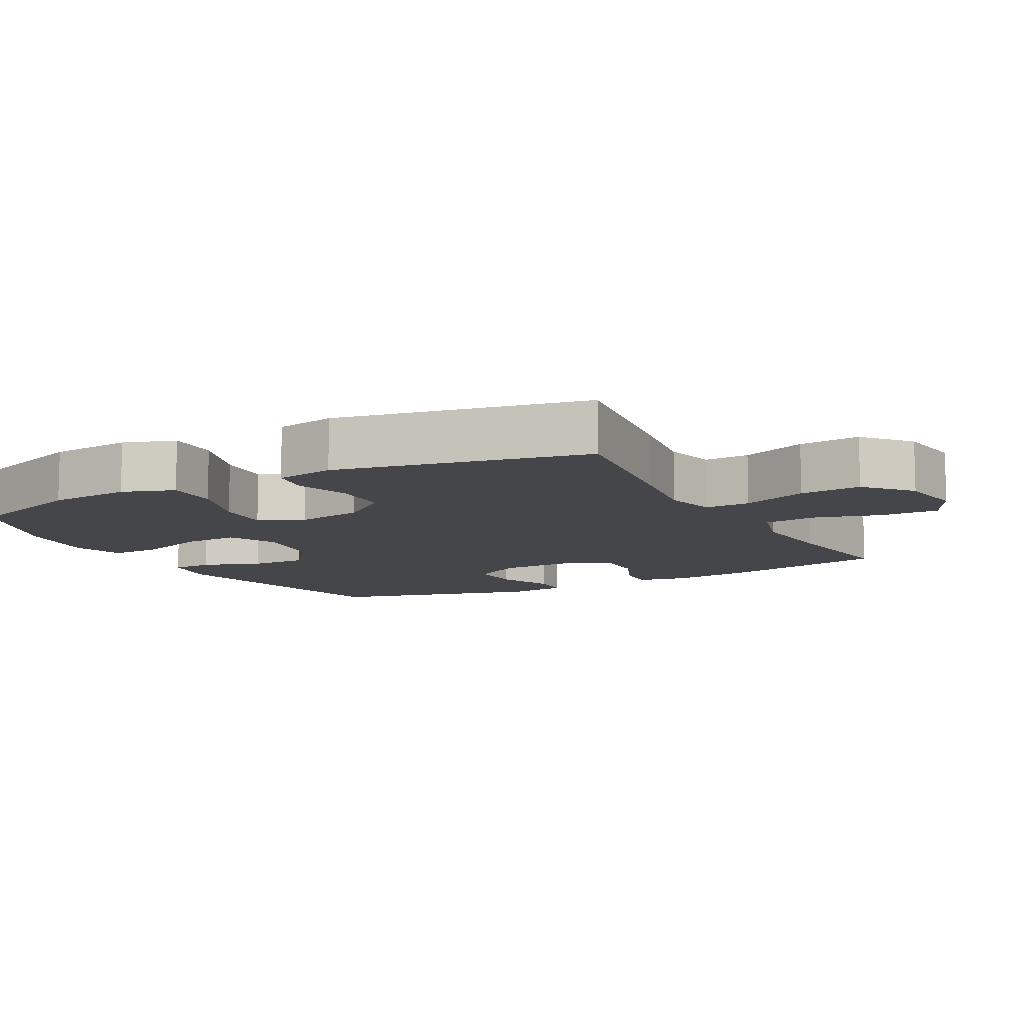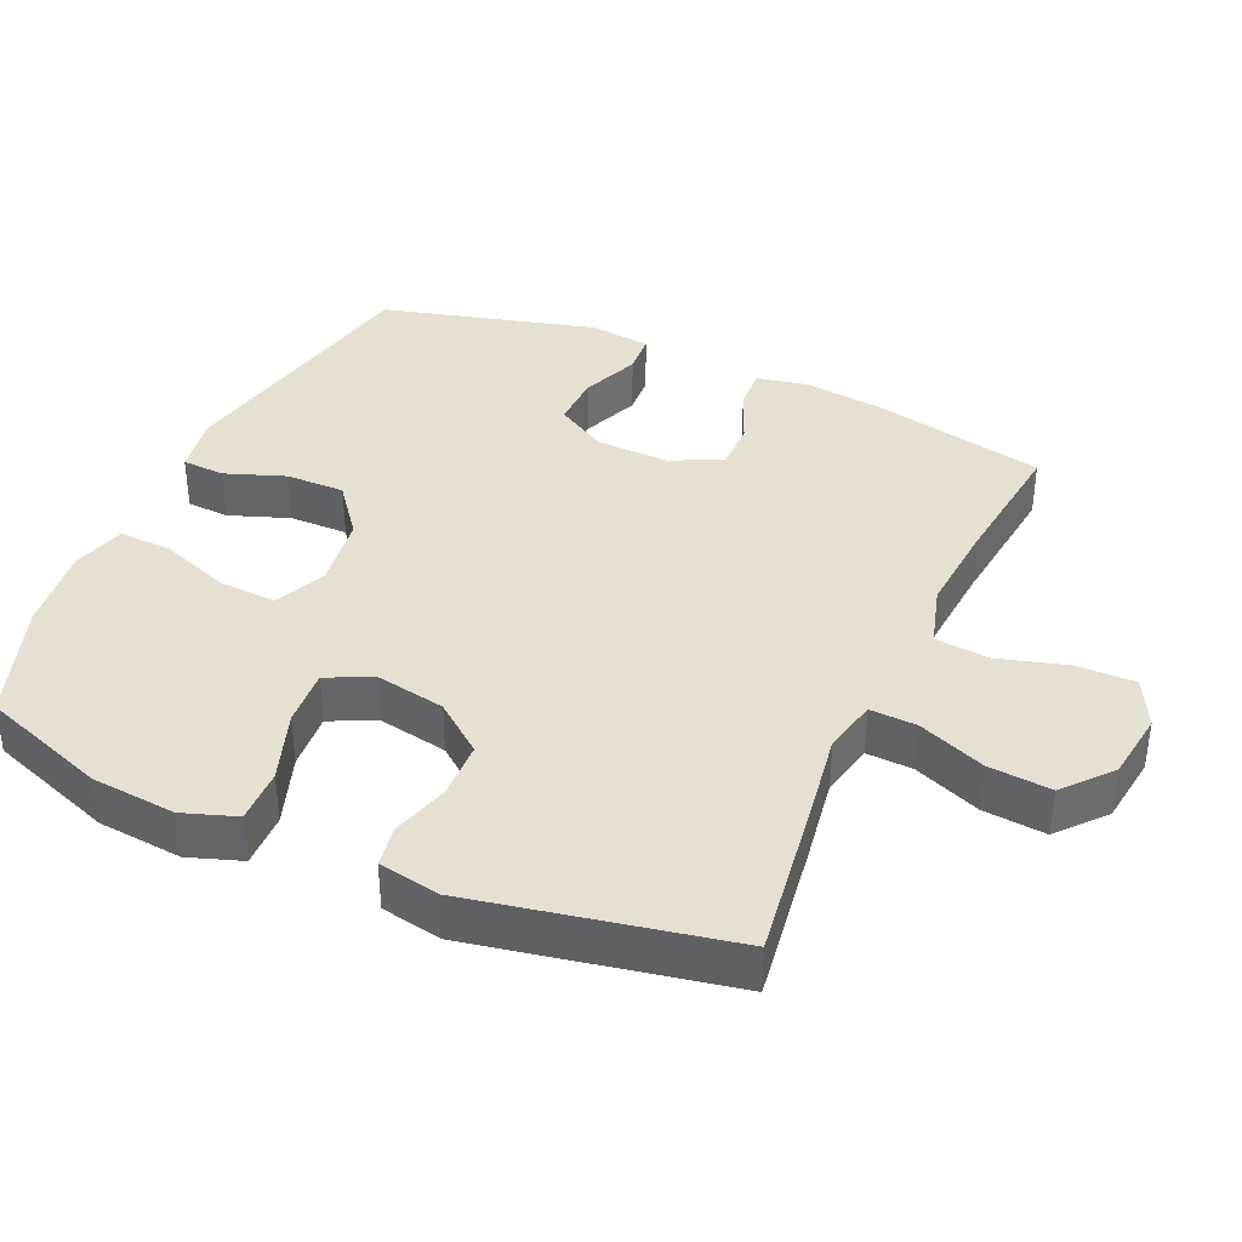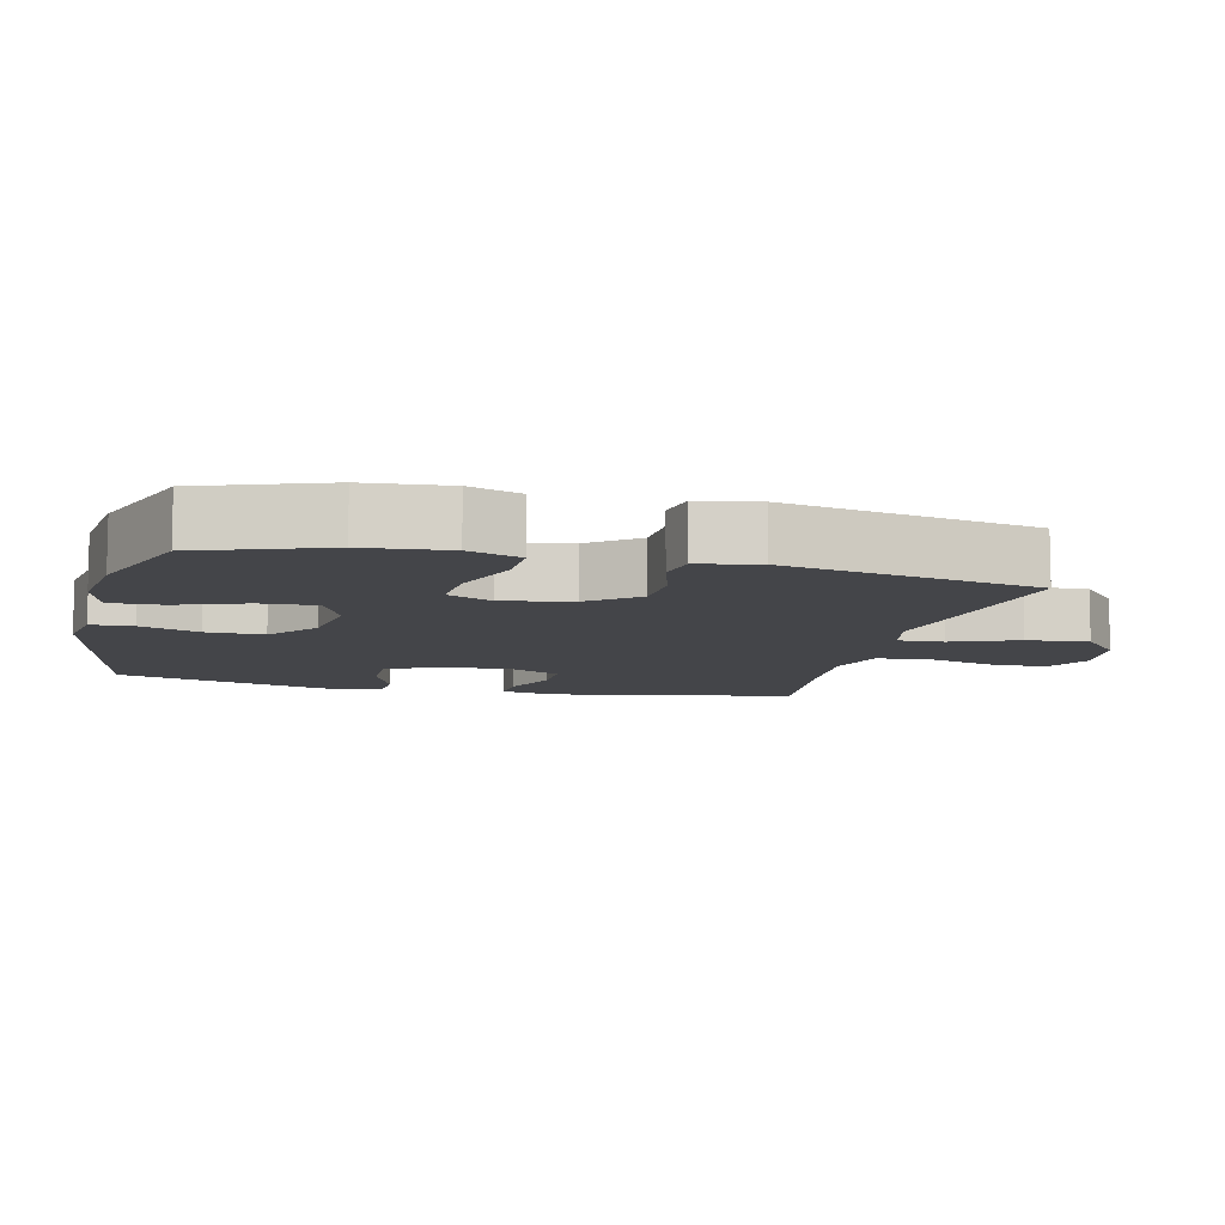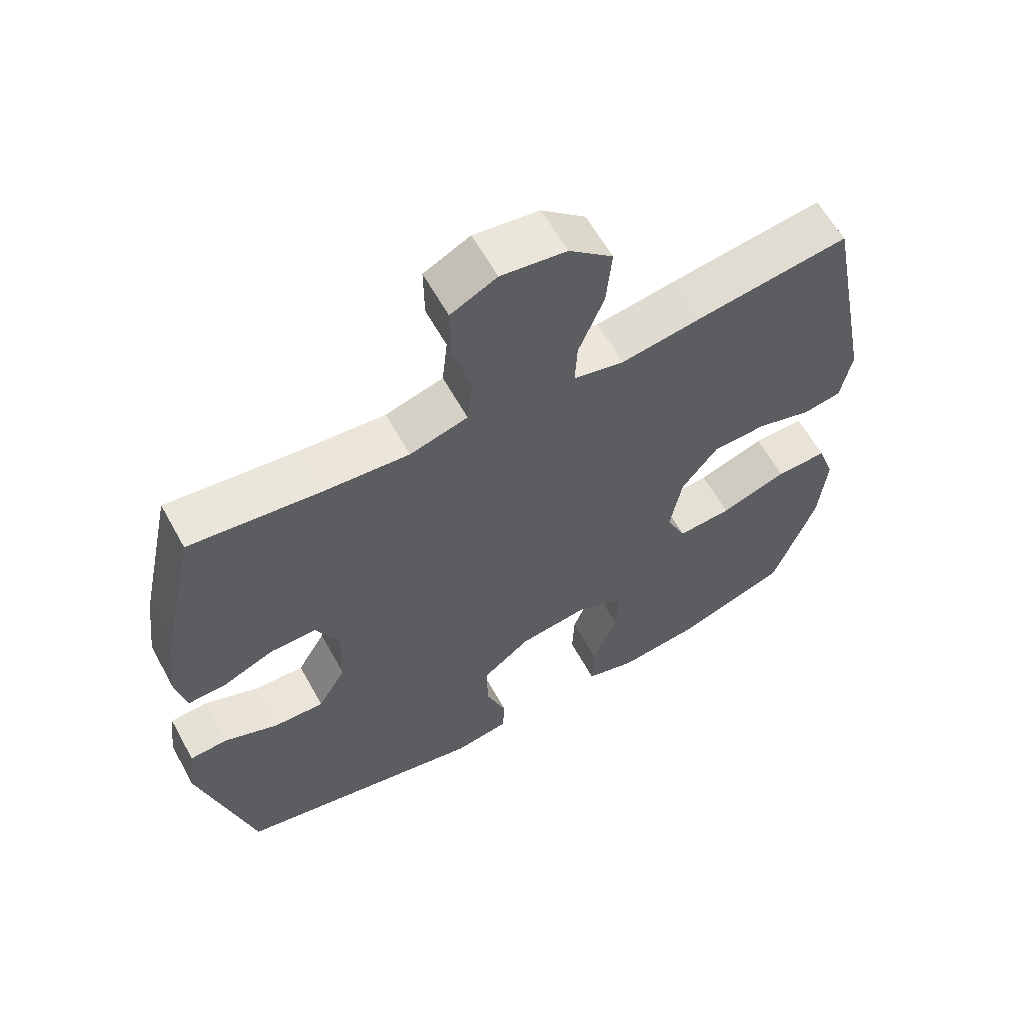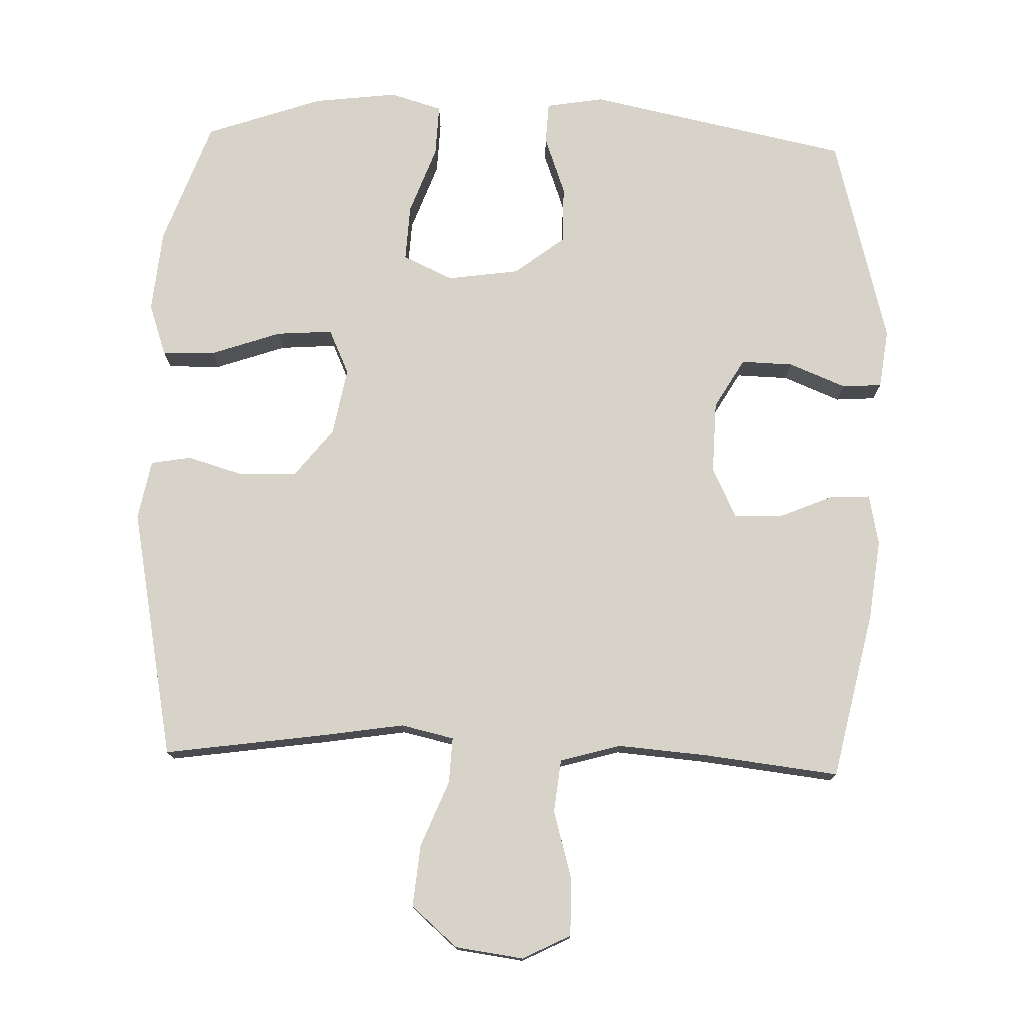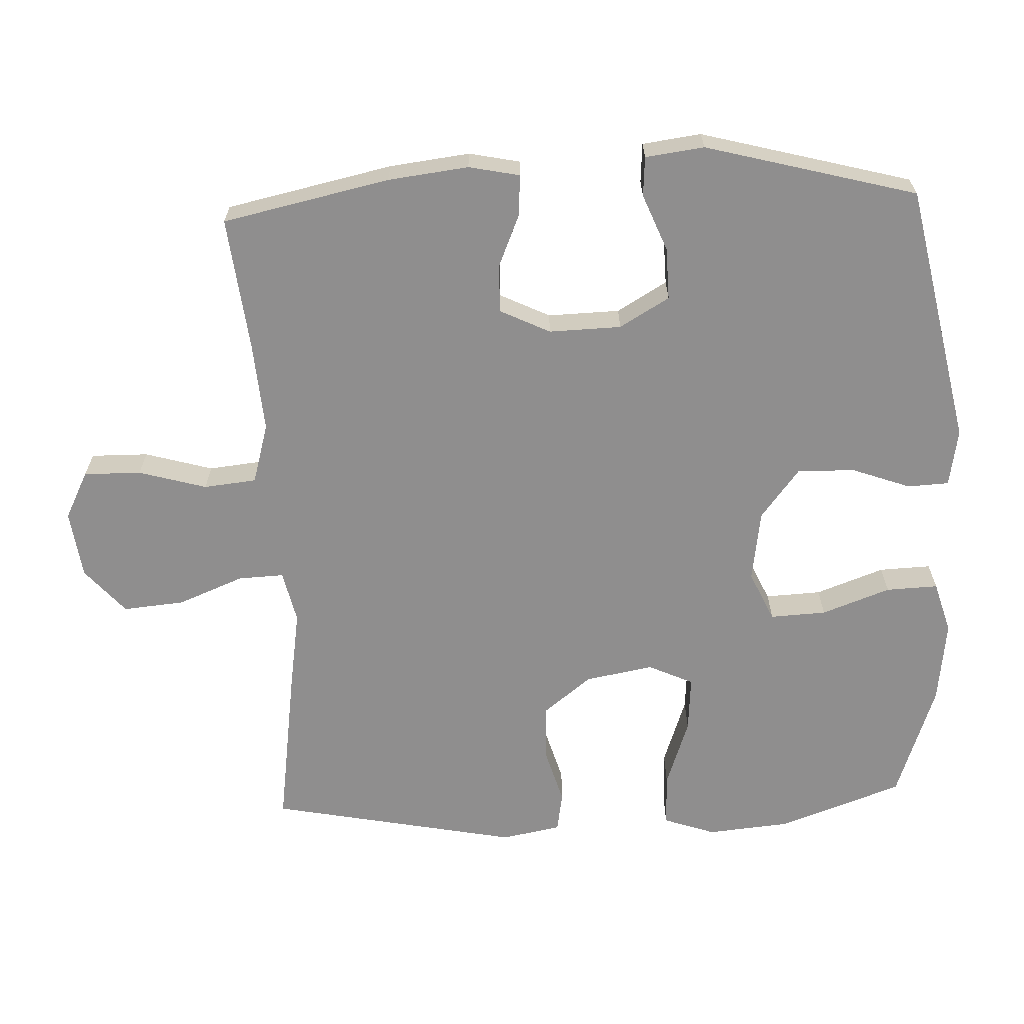
<metadata>
{"format":"obj","ext":"obj","renderer":"f3d","projection":"perspective","resolution":1024,"background":"white","views":[{"elev":-9.9,"azim":-61.6,"up":"+Y"},{"elev":38.1,"azim":-65.9,"up":"+Y"},{"elev":-9.1,"azim":-103.7,"up":"+Y"},{"elev":61.1,"azim":151.2,"up":"+Z"},{"elev":75.9,"azim":1.9,"up":"+Y"},{"elev":-65.0,"azim":92.4,"up":"+Y"}]}
</metadata>
<code>
v -0.5 0.07 -0.5
v -0.564 0.07 -0.321
v -0.575 0.07 -0.201
v -0.549 0.07 -0.126
v -0.472 0.07 -0.128
v -0.372 0.07 -0.163
v -0.291 0.07 -0.169
v -0.261 0.07 -0.104
v -0.279 0.07 -0.006
v -0.334 0.07 0.064
v -0.415 0.07 0.067
v -0.497 0.07 0.043
v -0.555 0.07 0.053
v -0.571 0.07 0.139
v -0.5 0.07 0.5
v -0.27 0.07 0.467
v -0.15 0.07 0.448
v -0.074 0.07 0.465
v -0.077 0.07 0.531
v -0.115 0.07 0.626
v -0.123 0.07 0.715
v -0.057 0.07 0.772
v 0.041 0.07 0.785
v 0.11 0.07 0.75
v 0.109 0.07 0.667
v 0.081 0.07 0.569
v 0.089 0.07 0.493
v 0.176 0.07 0.468
v 0.307 0.07 0.478
v 0.5 0.07 0.5
v 0.552 0.07 0.259
v 0.566 0.07 0.143
v 0.551 0.07 0.07
v 0.493 0.07 0.073
v 0.415 0.07 0.106
v 0.346 0.07 0.107
v 0.311 0.07 0.035
v 0.314 0.07 -0.069
v 0.356 0.07 -0.141
v 0.431 0.07 -0.139
v 0.513 0.07 -0.106
v 0.57 0.07 -0.11
v 0.581 0.07 -0.195
v 0.5 0.07 -0.5
v 0.123 0.07 -0.577
v 0.04 0.07 -0.563
v 0.037 0.07 -0.503
v 0.068 0.07 -0.418
v 0.069 0.07 -0.335
v -0.003 0.07 -0.279
v -0.107 0.07 -0.264
v -0.179 0.07 -0.297
v -0.175 0.07 -0.378
v -0.139 0.07 -0.477
v -0.136 0.07 -0.552
v -0.211 0.07 -0.574
v -0.332 0.07 -0.559
v -0.5 0 -0.5
v -0.564 0 -0.321
v -0.575 0 -0.201
v -0.549 0 -0.126
v -0.472 0 -0.128
v -0.372 0 -0.163
v -0.291 0 -0.169
v -0.261 0 -0.104
v -0.279 0 -0.006
v -0.334 0 0.064
v -0.415 0 0.067
v -0.497 0 0.043
v -0.555 0 0.053
v -0.571 0 0.139
v -0.5 0 0.5
v -0.27 0 0.467
v -0.15 0 0.448
v -0.074 0 0.465
v -0.077 0 0.531
v -0.115 0 0.626
v -0.123 0 0.715
v -0.057 0 0.772
v 0.041 0 0.785
v 0.11 0 0.75
v 0.109 0 0.667
v 0.081 0 0.569
v 0.089 0 0.493
v 0.176 0 0.468
v 0.307 0 0.478
v 0.5 0 0.5
v 0.552 0 0.259
v 0.566 0 0.143
v 0.551 0 0.07
v 0.493 0 0.073
v 0.415 0 0.106
v 0.346 0 0.107
v 0.311 0 0.035
v 0.314 0 -0.069
v 0.356 0 -0.141
v 0.431 0 -0.139
v 0.513 0 -0.106
v 0.57 0 -0.11
v 0.581 0 -0.195
v 0.5 0 -0.5
v 0.123 0 -0.577
v 0.04 0 -0.563
v 0.037 0 -0.503
v 0.068 0 -0.418
v 0.069 0 -0.335
v -0.003 0 -0.279
v -0.107 0 -0.264
v -0.179 0 -0.297
v -0.175 0 -0.378
v -0.139 0 -0.477
v -0.136 0 -0.552
v -0.211 0 -0.574
v -0.332 0 -0.559
f 4 5 6
f 3 4 6
f 2 3 6
f 1 2 6
f 57 1 6
f 56 57 6
f 55 56 6
f 54 55 6
f 53 54 6
f 52 53 6 7
f 51 52 7 8
f 50 51 8 9
f 49 50 9 10
f 46 47 48
f 45 46 48
f 44 45 48
f 43 44 48
f 42 43 48
f 41 42 48
f 40 41 48
f 39 40 48 49
f 38 39 49 10
f 33 34 35
f 32 33 35
f 31 32 35
f 30 31 35
f 29 30 35
f 28 29 35 36
f 27 28 36 37
f 24 25 26
f 23 24 26
f 22 23 26
f 21 22 26
f 20 21 26
f 19 20 26
f 18 19 26 27
f 37 38 10
f 27 37 10
f 18 27 10
f 17 18 10
f 15 16 17
f 14 15 17
f 13 14 17
f 12 13 17
f 11 12 17
f 10 11 17
f 63 62 61
f 63 61 60
f 63 60 59
f 63 59 58
f 63 58 114
f 63 114 113
f 63 113 112
f 63 112 111
f 63 111 110
f 64 63 110 109
f 65 64 109 108
f 66 65 108 107
f 67 66 107 106
f 105 104 103
f 105 103 102
f 105 102 101
f 105 101 100
f 105 100 99
f 105 99 98
f 105 98 97
f 106 105 97 96
f 67 106 96 95
f 92 91 90
f 92 90 89
f 92 89 88
f 92 88 87
f 92 87 86
f 93 92 86 85
f 94 93 85 84
f 83 82 81
f 83 81 80
f 83 80 79
f 83 79 78
f 83 78 77
f 83 77 76
f 84 83 76 75
f 67 95 94
f 67 94 84
f 67 84 75
f 67 75 74
f 74 73 72
f 74 72 71
f 74 71 70
f 74 70 69
f 74 69 68
f 74 68 67
f 1 58 59 2
f 2 59 60 3
f 3 60 61 4
f 4 61 62 5
f 5 62 63 6
f 6 63 64 7
f 7 64 65 8
f 8 65 66 9
f 9 66 67 10
f 10 67 68 11
f 11 68 69 12
f 12 69 70 13
f 13 70 71 14
f 14 71 72 15
f 15 72 73 16
f 16 73 74 17
f 17 74 75 18
f 18 75 76 19
f 19 76 77 20
f 20 77 78 21
f 21 78 79 22
f 22 79 80 23
f 23 80 81 24
f 24 81 82 25
f 25 82 83 26
f 26 83 84 27
f 27 84 85 28
f 28 85 86 29
f 29 86 87 30
f 30 87 88 31
f 31 88 89 32
f 32 89 90 33
f 33 90 91 34
f 34 91 92 35
f 35 92 93 36
f 36 93 94 37
f 37 94 95 38
f 38 95 96 39
f 39 96 97 40
f 40 97 98 41
f 41 98 99 42
f 42 99 100 43
f 43 100 101 44
f 44 101 102 45
f 45 102 103 46
f 46 103 104 47
f 47 104 105 48
f 48 105 106 49
f 49 106 107 50
f 50 107 108 51
f 51 108 109 52
f 52 109 110 53
f 53 110 111 54
f 54 111 112 55
f 55 112 113 56
f 56 113 114 57
f 57 114 58 1

</code>
